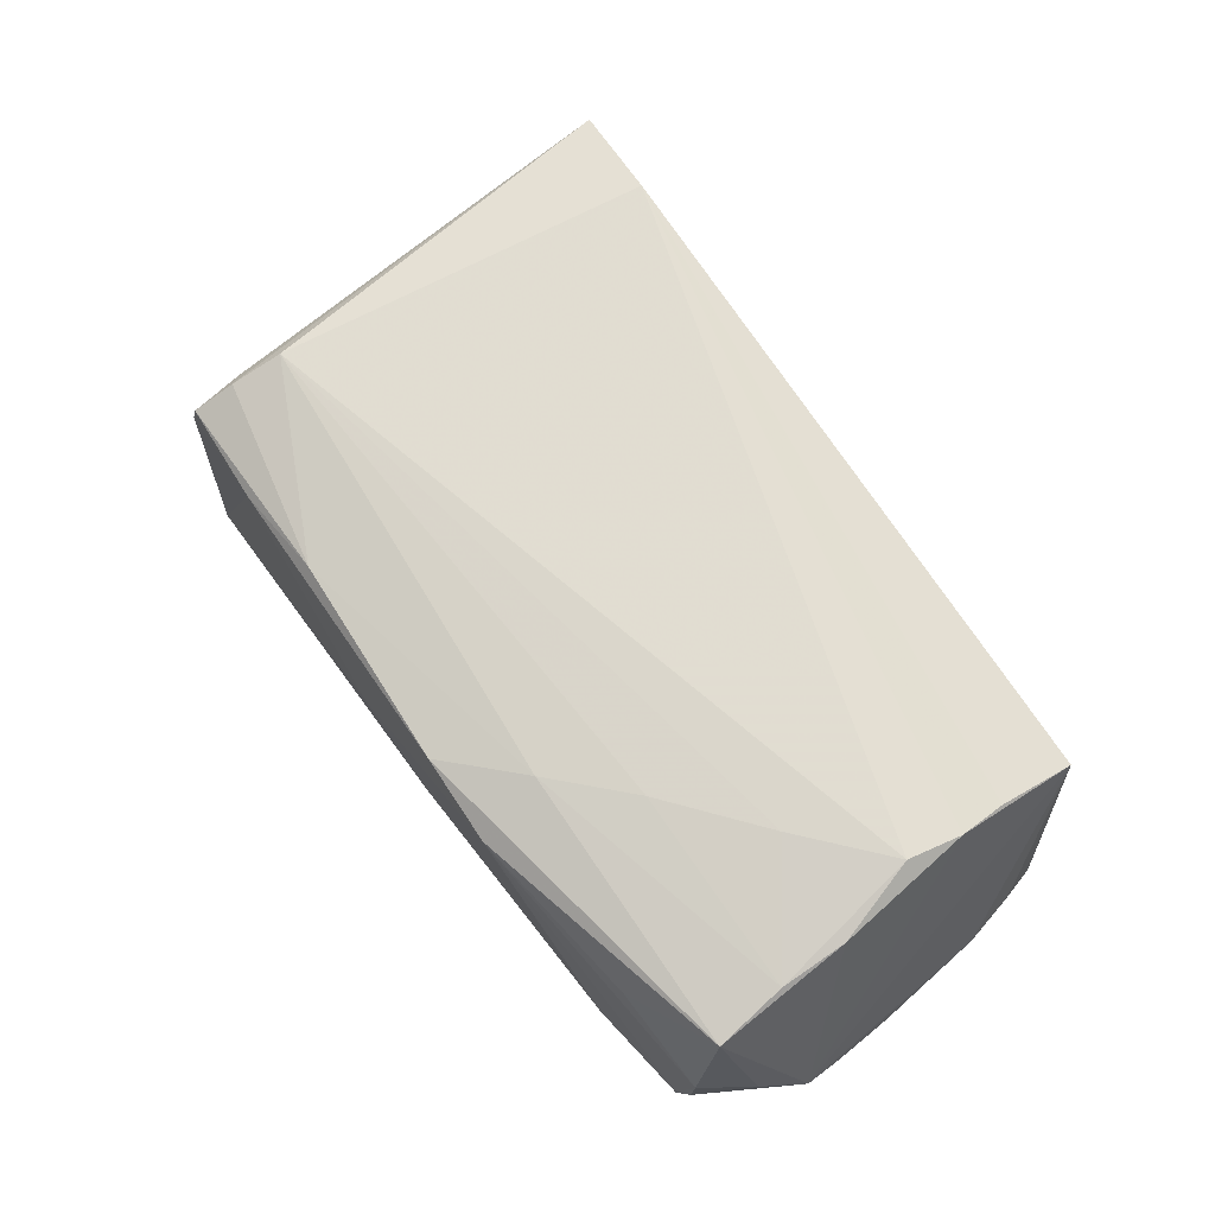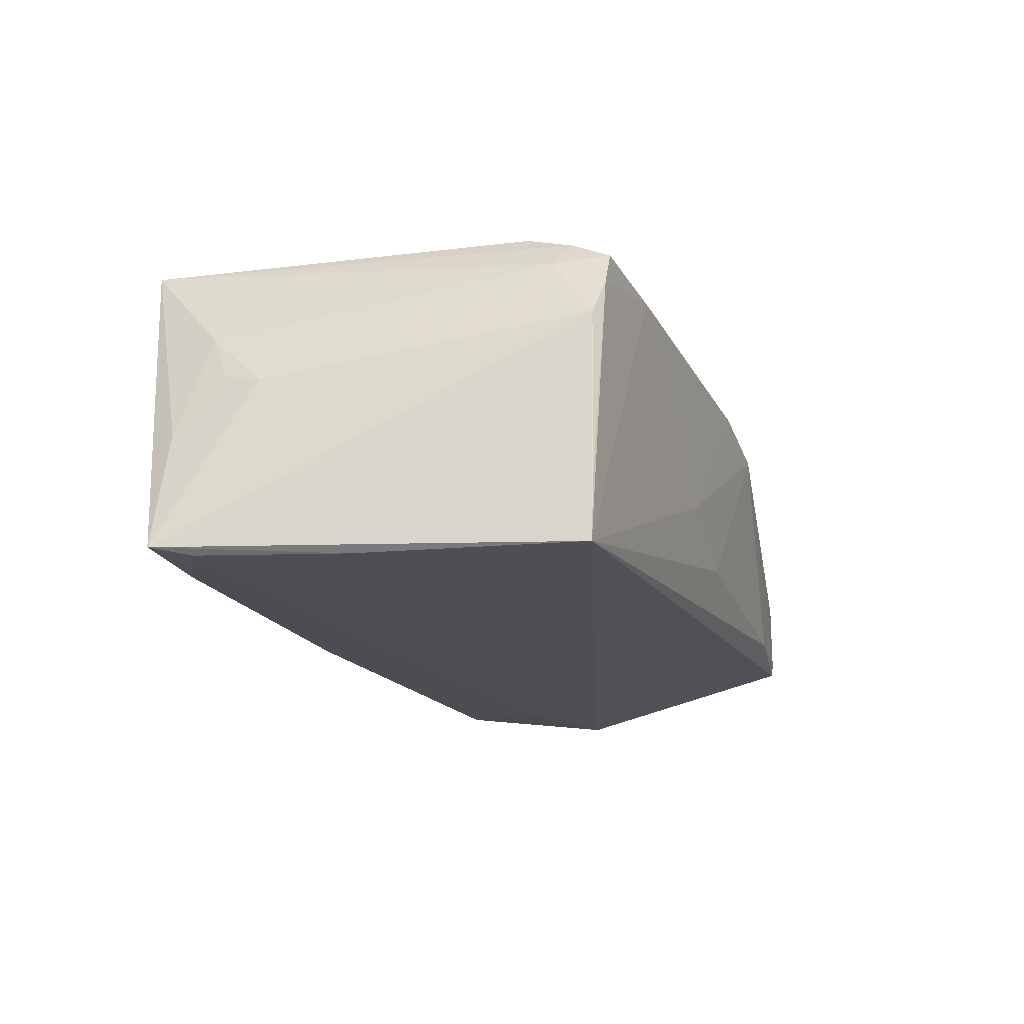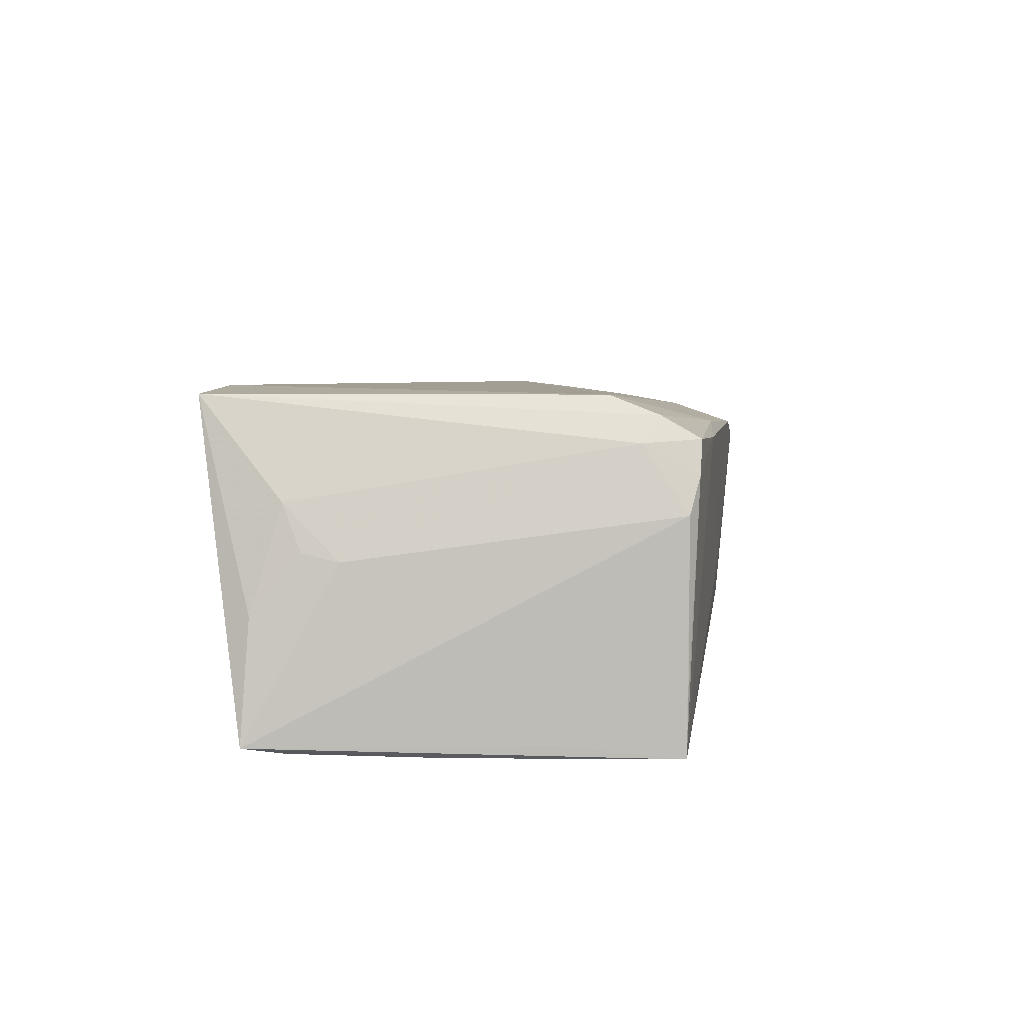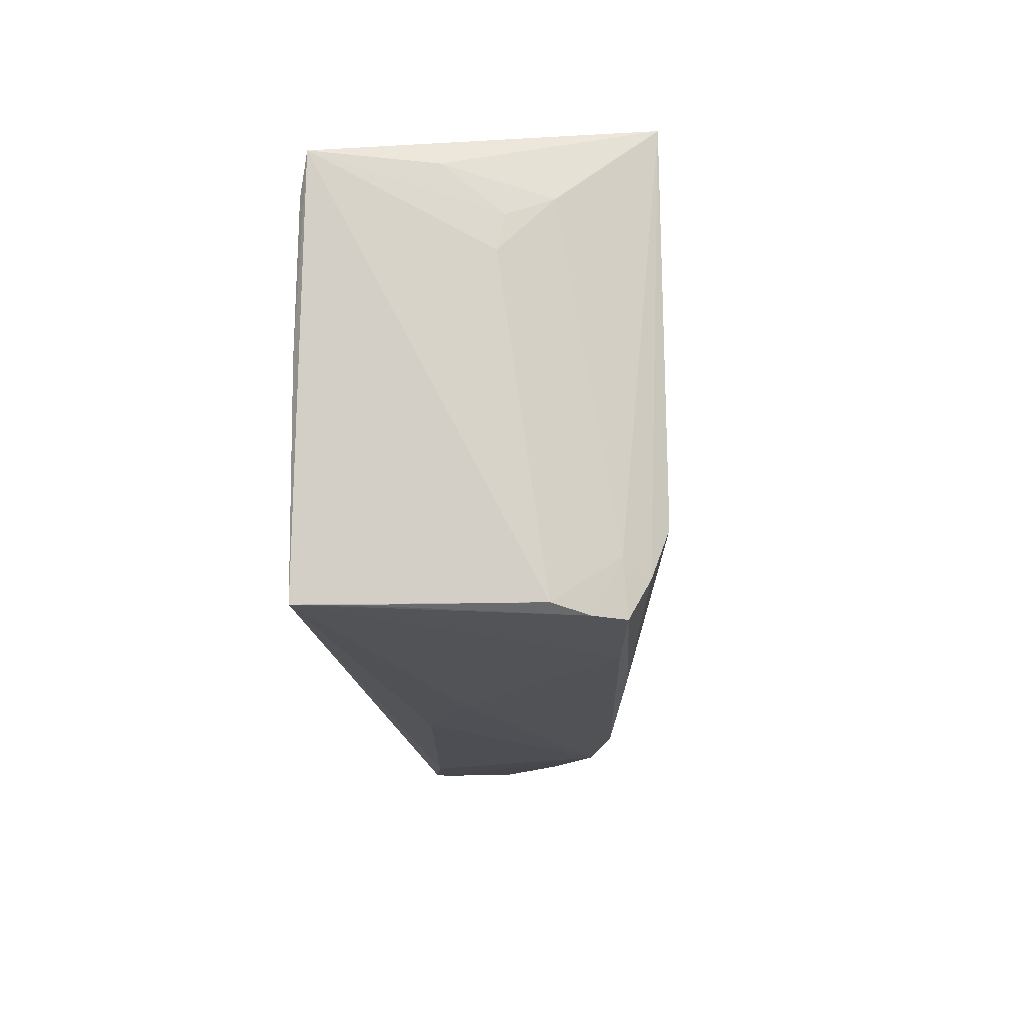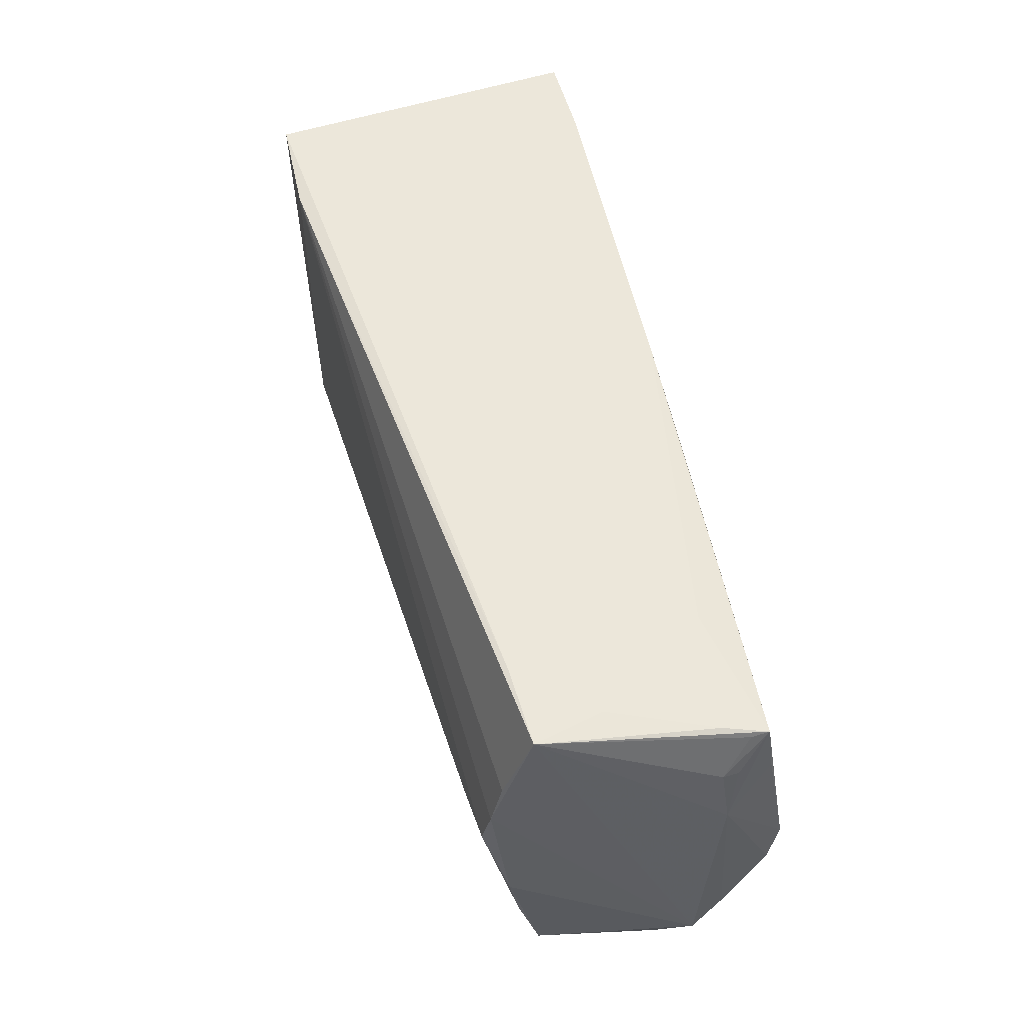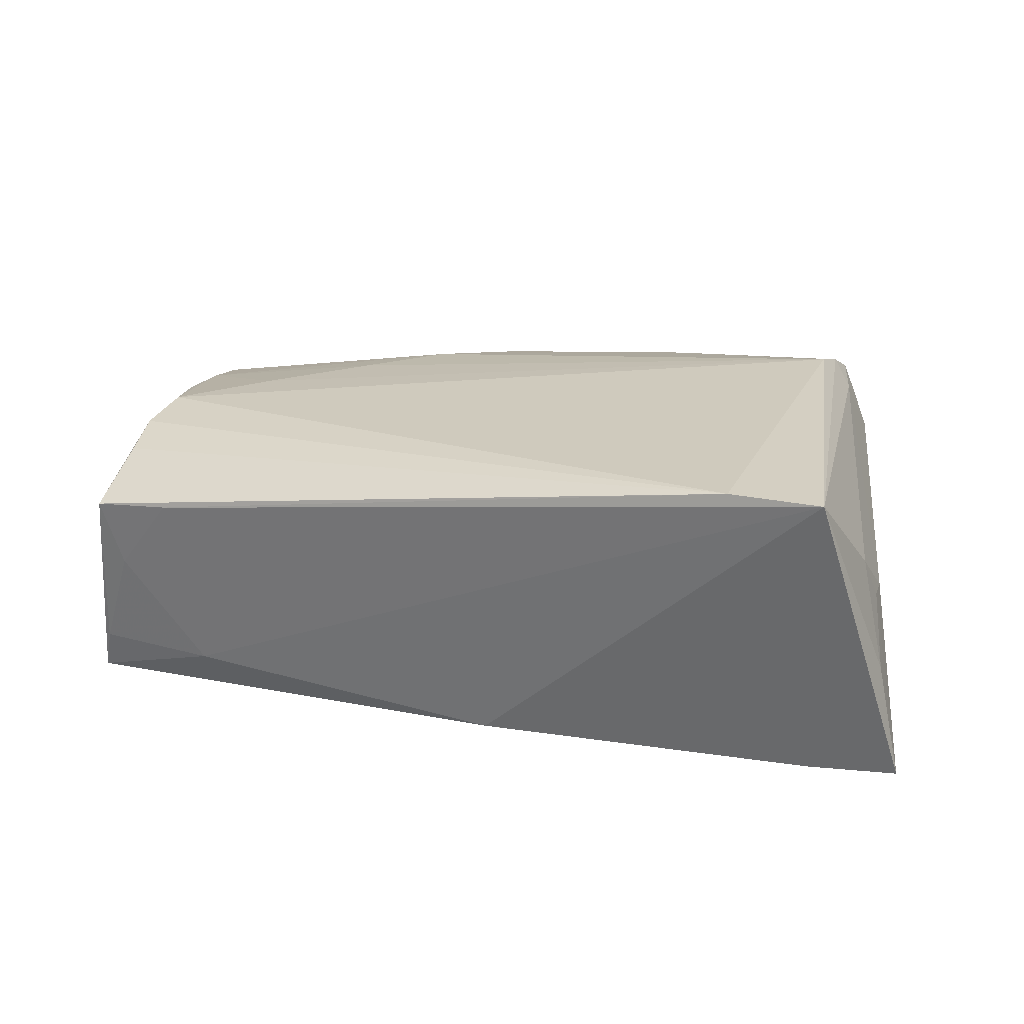
<metadata>
{"format":"obj","ext":"obj","renderer":"f3d","projection":"perspective","resolution":1024,"background":"white","views":[{"elev":65.6,"azim":55.3,"up":"+Z"},{"elev":-17.8,"azim":-68.3,"up":"+Z"},{"elev":9.2,"azim":-80.7,"up":"+Z"},{"elev":-21.0,"azim":-85.7,"up":"+Y"},{"elev":57.5,"azim":77.6,"up":"+Y"},{"elev":25.7,"azim":-163.4,"up":"+Z"}]}
</metadata>
<code>
v 0.05799 0.006317 -0.01974
v -0.05472 0.02196 -0.002592
v 0.05423 0.02668 -0.01496
v -0.05806 0.0224 -0.01782
v -0.05026 -0.01494 -0.01801
v 0.009923 0.02498 -0.01812
v 0.05484 -0.02528 -0.002822
v -0.04168 -0.03054 0.0181
v -0.05279 0.01133 0.003905
v 0.05364 -0.01348 0.01214
v 0.04211 0.01332 -0.01933
v 0.0512 0.019 0.01373
v 0.01927 -0.02264 0.01613
v -0.05282 0.01598 0.004881
v -0.04676 -0.02968 -0.01259
v 0.05794 0.01425 -0.01226
v -0.04341 -0.0305 0.014
v 0.05601 0.02142 -0.0135
v -0.05217 -0.001497 -0.01957
v 0.04281 -0.02699 0.005095
v 0.02095 -0.03103 0.0115
v -0.01662 -0.03013 0.01754
v 0.05545 0.02073 -0.01769
v 0.04148 0.03 0.01082
v -0.04648 0.02322 -0.01836
v -0.02896 -0.03111 0.01682
v 0.04024 -0.003942 0.01639
v -0.03496 0.02984 0.02304
v 0.0561 0.02132 -0.01159
v 0.05846 -0.01888 -0.005353
v -0.04727 -0.02962 -0.01982
v 0.05065 0.005467 0.01625
v 0.03827 0.02787 -0.01295
v 0.004755 -0.03002 -0.009732
v 0.02837 -0.01386 0.01649
v -0.05598 0.01735 -0.01884
v -0.04321 -0.02344 0.01762
v 0.05123 0.02984 0.01002
v 0.05896 0.001277 -0.0183
v -0.002845 0.02668 -0.01778
v 0.0529 0.02789 -0.01172
v 0.05246 -0.02586 -0.01253
v 0.06029 -0.007695 -0.01287
v 0.05223 -0.02574 -0.01419
v 0.05173 0.01267 0.01527
v -0.04676 0.03016 0.02304
v -0.007315 -0.0307 -0.003961
v -0.03974 -0.01908 0.02304
v 0.05431 -0.02533 -0.008533
v 0.05381 -0.00496 0.01339
v 0.03944 -0.02782 -0.01228
v 0.0486 0.02922 0.001285
v 0.05416 0.02708 -0.01715
v 0.06095 -0.01312 -0.009337
v -0.05124 0.01864 0.0107
v 0.01012 -0.03111 0.0145
v -0.04072 -0.02547 0.02078
v -0.04544 -0.02946 0.009394
v 0.05464 -0.02243 0.009647
f 54 16 38
f 2 46 4
f 46 2 55
f 4 31 5
f 58 5 31
f 58 9 4
f 4 5 58
f 53 1 11
f 35 27 48
f 43 16 54
f 23 1 53
f 53 16 23
f 23 16 1
f 45 50 54
f 54 38 45
f 29 38 16
f 9 55 14
f 14 55 2
f 4 9 14
f 14 2 4
f 31 1 44
f 44 43 54
f 4 46 25
f 46 40 25
f 13 35 48
f 27 35 10
f 35 13 10
f 38 52 24
f 53 40 33
f 33 40 46
f 46 24 33
f 33 24 52
f 28 24 46
f 38 24 28
f 28 46 48
f 18 16 53
f 53 29 18
f 18 29 16
f 53 38 3
f 3 29 53
f 38 29 3
f 46 55 37
f 37 55 9
f 9 58 37
f 15 58 31
f 31 34 47
f 47 34 21
f 51 34 31
f 31 44 51
f 21 34 51
f 39 44 1
f 43 44 39
f 1 16 39
f 16 43 39
f 6 25 40
f 11 25 6
f 6 40 53
f 53 11 6
f 36 11 1
f 36 25 11
f 4 25 36
f 56 47 21
f 53 33 41
f 41 33 52
f 41 38 53
f 41 52 38
f 12 45 38
f 38 28 12
f 12 28 45
f 45 28 32
f 48 27 32
f 32 28 48
f 50 45 32
f 32 10 50
f 27 10 32
f 17 37 58
f 8 37 17
f 58 15 17
f 17 15 31
f 21 7 20
f 49 44 54
f 19 1 31
f 19 36 1
f 19 31 4
f 4 36 19
f 59 10 13
f 13 56 59
f 59 56 21
f 54 50 59
f 50 10 59
f 21 20 59
f 59 20 7
f 22 13 48
f 22 56 13
f 47 56 26
f 31 47 26
f 26 17 31
f 8 17 26
f 26 22 8
f 56 22 26
f 44 49 42
f 42 49 7
f 42 51 44
f 42 7 21
f 21 51 42
f 30 49 54
f 7 49 30
f 54 59 30
f 30 59 7
f 57 22 48
f 8 22 57
f 57 37 8
f 48 46 57
f 46 37 57

</code>
